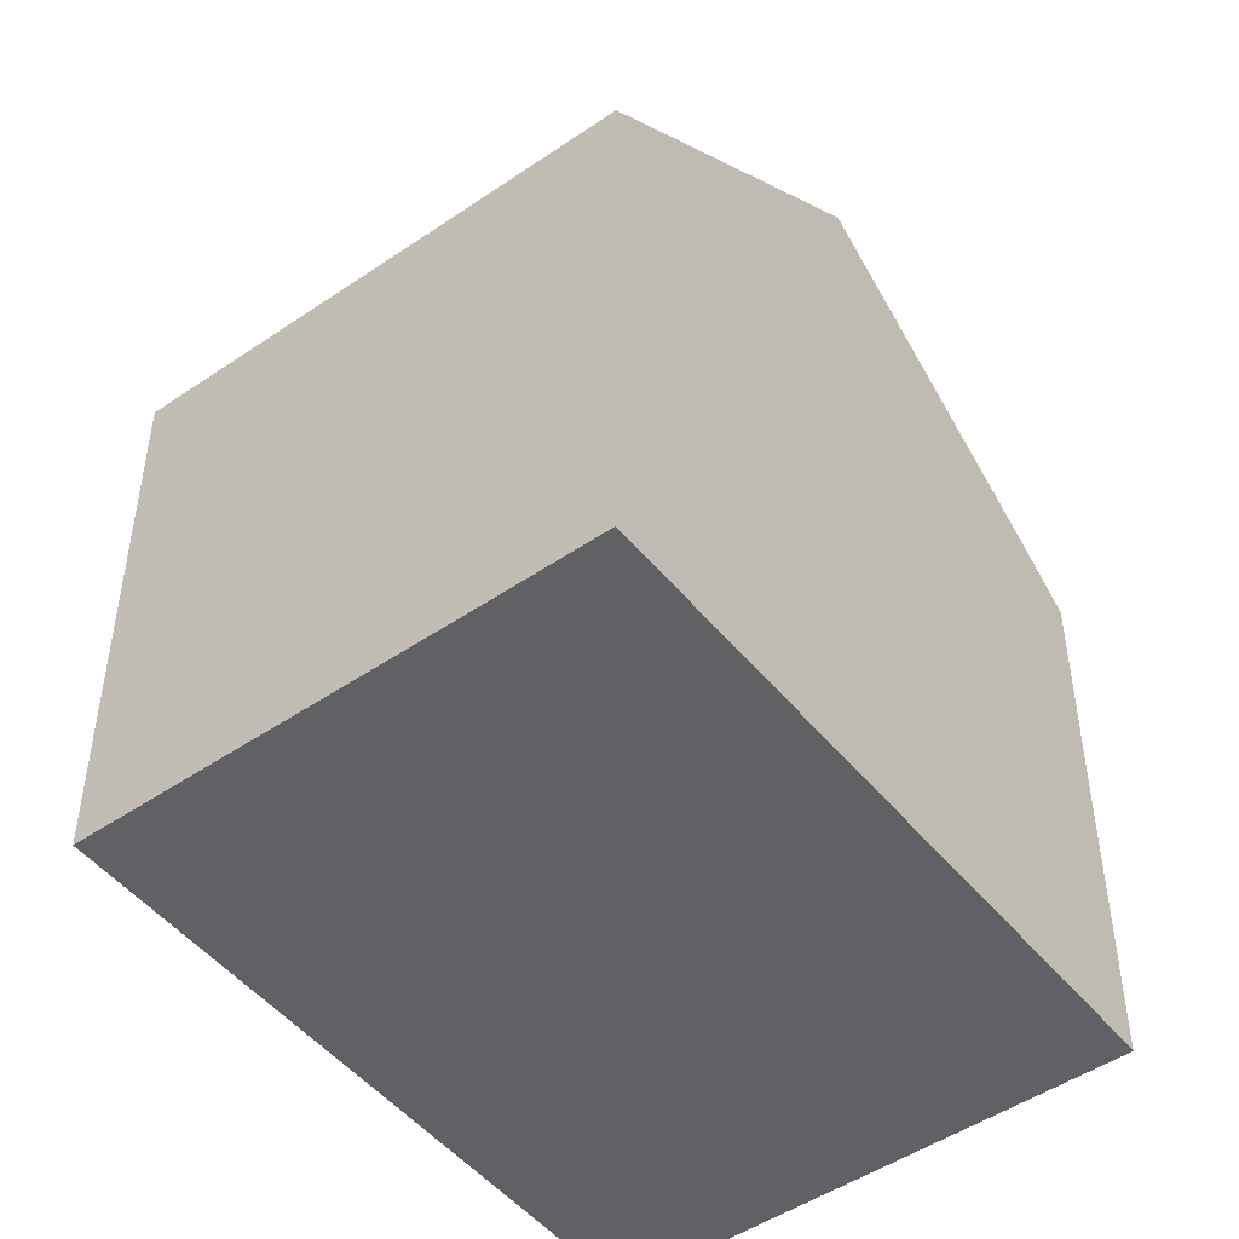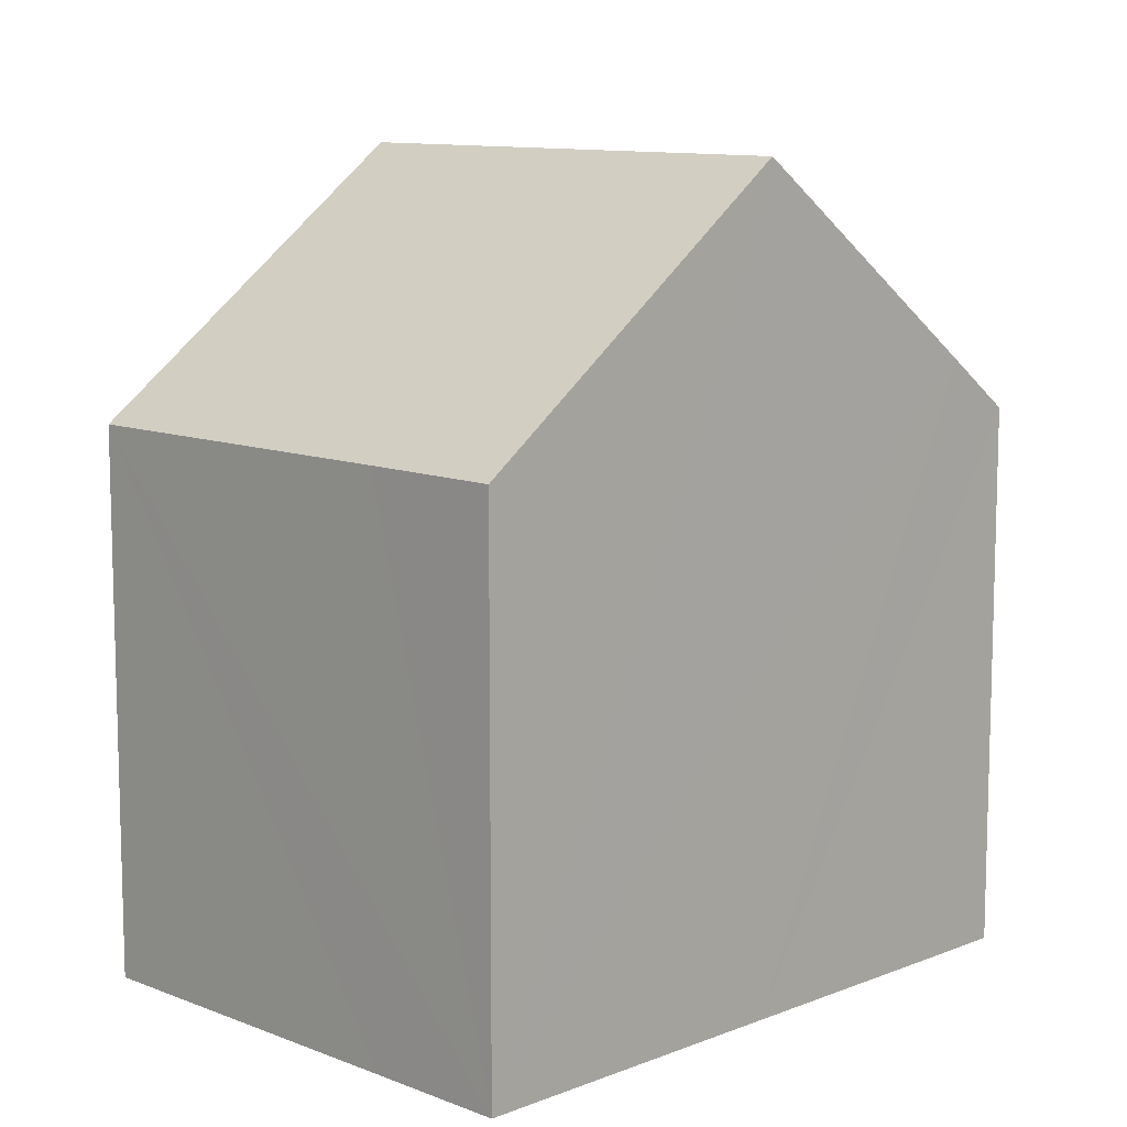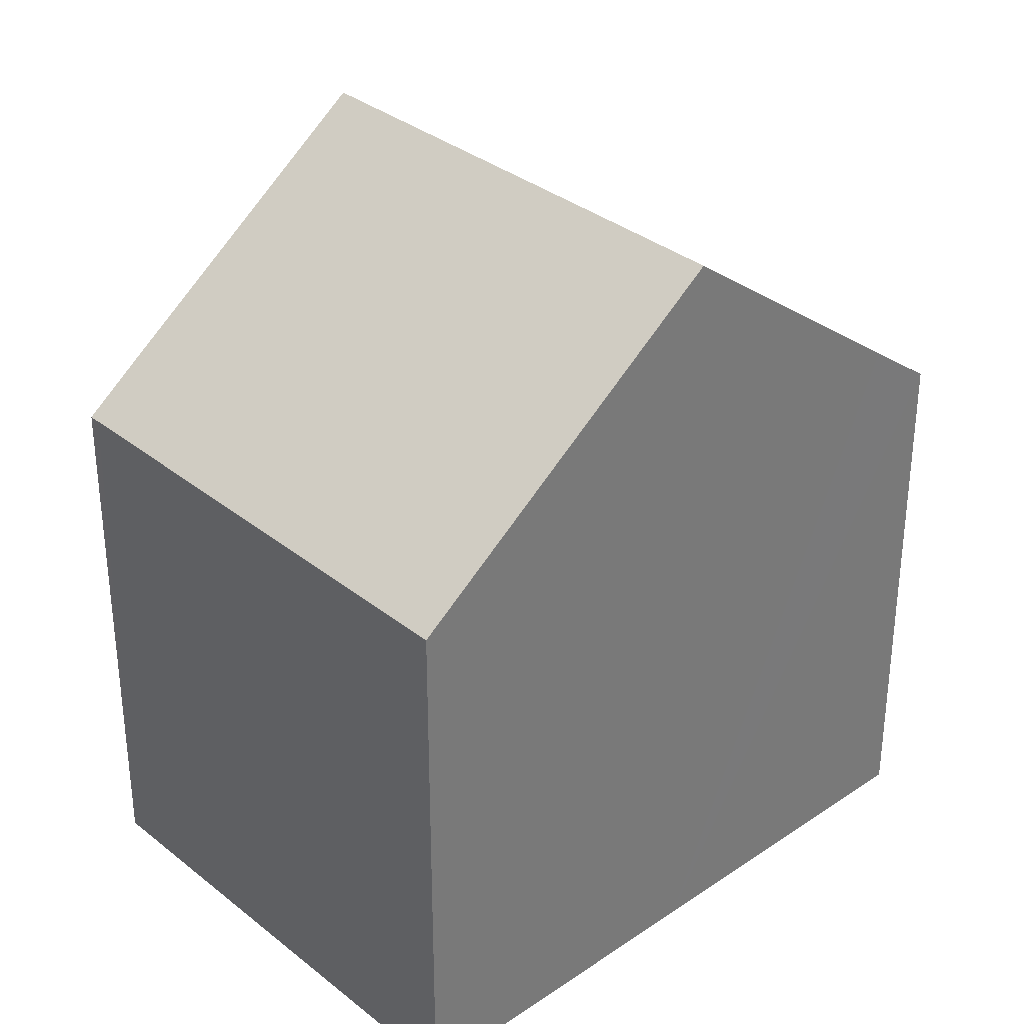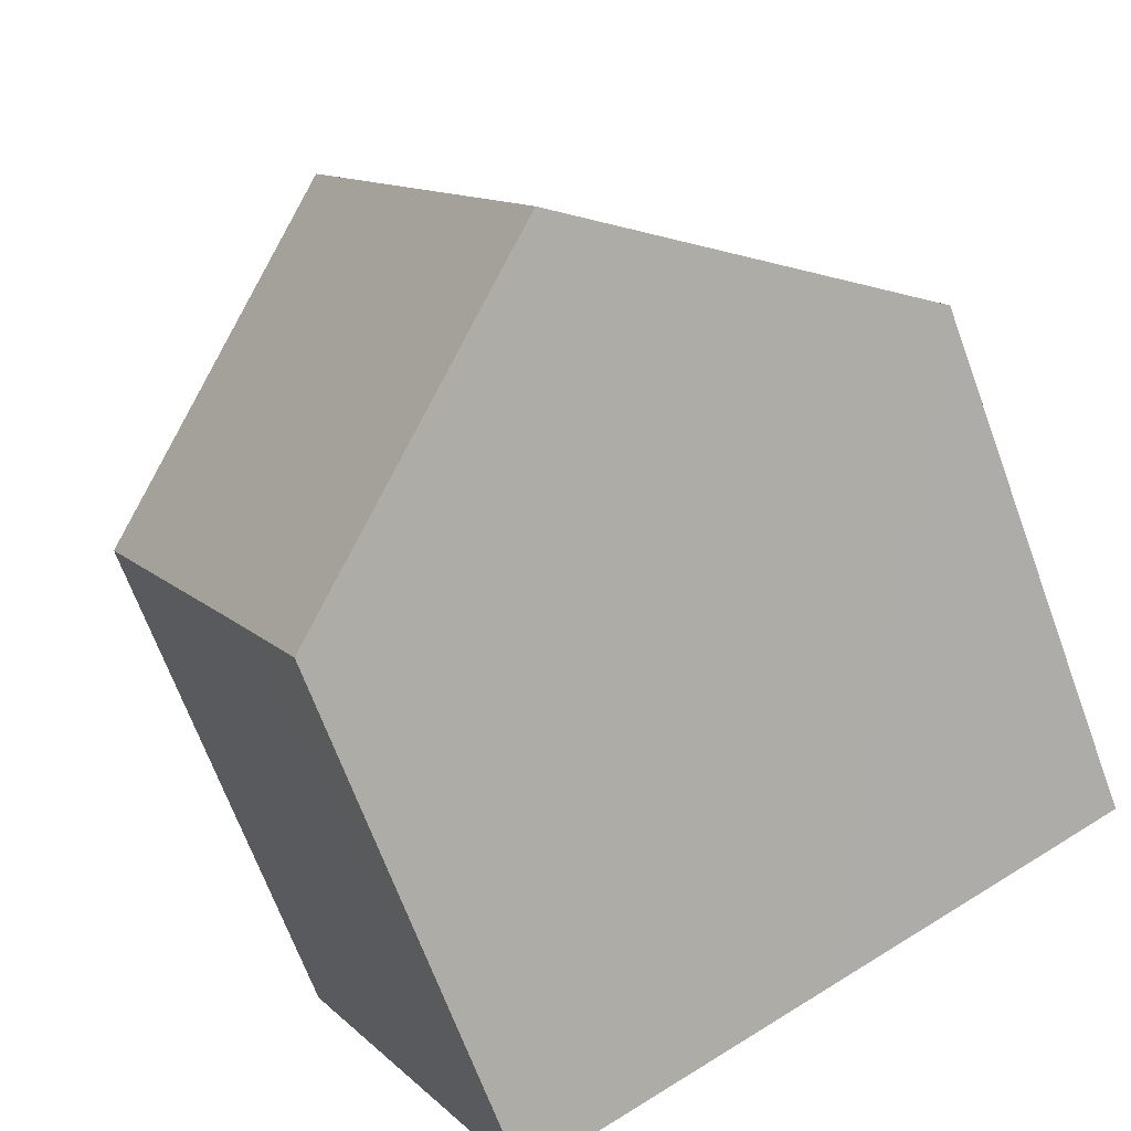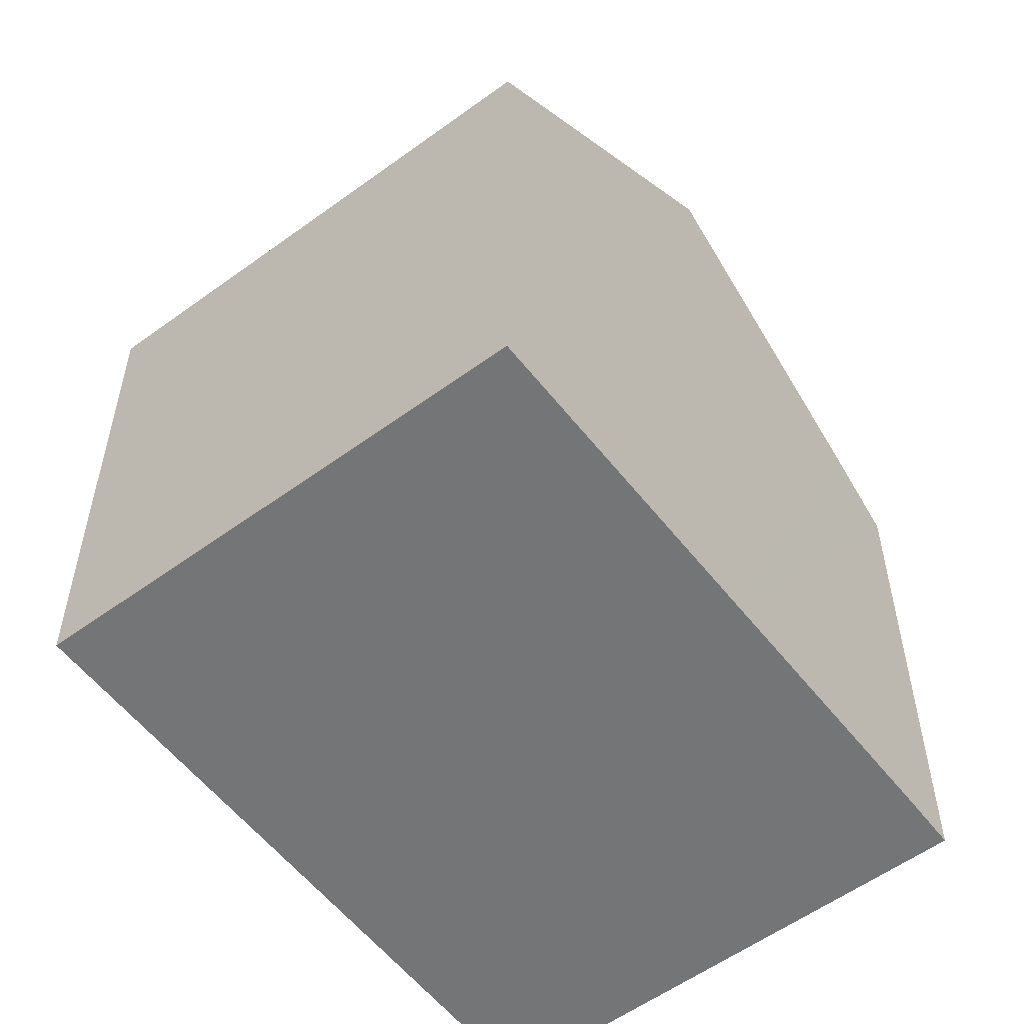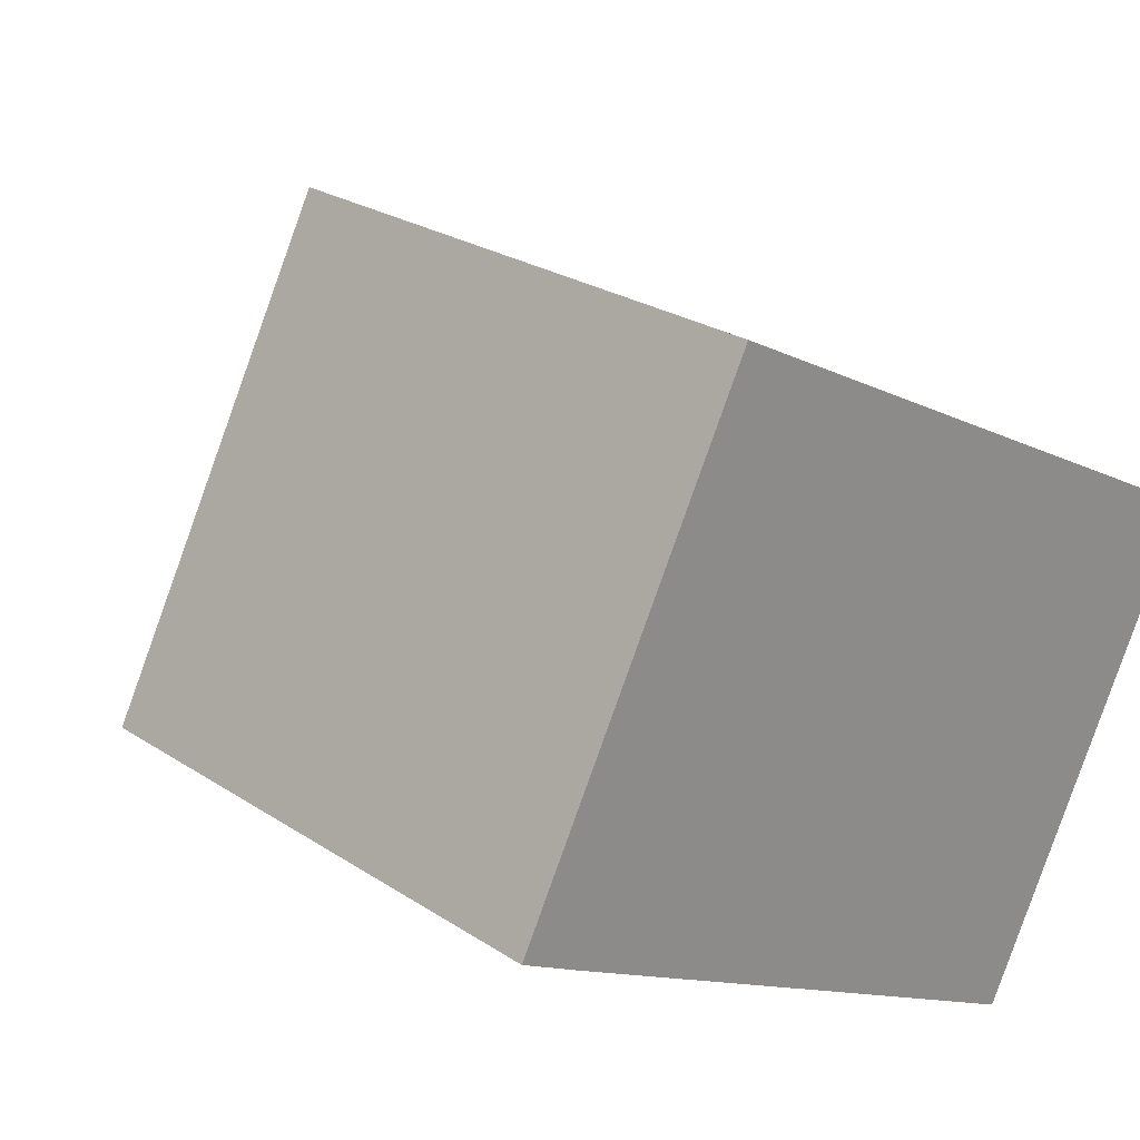
<metadata>
{"format":"obj","ext":"obj","renderer":"f3d","projection":"perspective","resolution":1024,"background":"white","views":[{"elev":-49.0,"azim":154.7,"up":"+Y"},{"elev":10.5,"azim":162.4,"up":"+Y"},{"elev":33.7,"azim":-15.2,"up":"+Y"},{"elev":-68.5,"azim":-159.8,"up":"+Z"},{"elev":-56.5,"azim":154.9,"up":"+Y"},{"elev":24.9,"azim":-43.2,"up":"+Z"}]}
</metadata>
<code>
v  4.142 10.77 -2.145
v  9.197 7.34 -2.53
v  8.288 7.337 -4.283
v  11.52 7.338 1.918
v  10.64 8.069 2.375
v  7.384 10.77 4.077
v  0.878 8.068 -0.463
v  3.251 7.338 6.239
v  0.073 7.339 0.139
v  0 7.338 4.493e-16
v  8.288 2.623e-16 -4.283
v  4.142 1.313e-16 -2.145
v  0 0 0
v  0.878 2.835e-17 -0.463
v  3.251 -3.82e-16 6.239
v  0.073 -8.511e-18 0.139
v  7.384 -2.496e-16 4.077
v  11.52 -1.174e-16 1.918
v  10.64 -1.454e-16 2.375
v  9.197 1.549e-16 -2.53
g defaultobject
f 1 2 3
f 2 1 4
f 4 1 5
f 5 1 6
f 7 6 1
f 6 7 8
f 8 7 9
f 9 7 10
f 11 1 3
f 1 11 7
f 7 11 12
f 7 12 10
f 10 12 13
f 13 12 14
f 13 9 10
f 9 13 8
f 8 13 15
f 15 13 16
f 15 6 8
f 6 15 5
f 5 15 17
f 5 17 4
f 4 17 18
f 18 17 19
f 2 11 3
f 11 2 4
f 11 4 20
f 20 4 18
f 14 16 13
f 16 14 15
f 15 14 12
f 15 12 11
f 15 11 20
f 15 20 17
f 17 20 19
f 19 20 18

</code>
